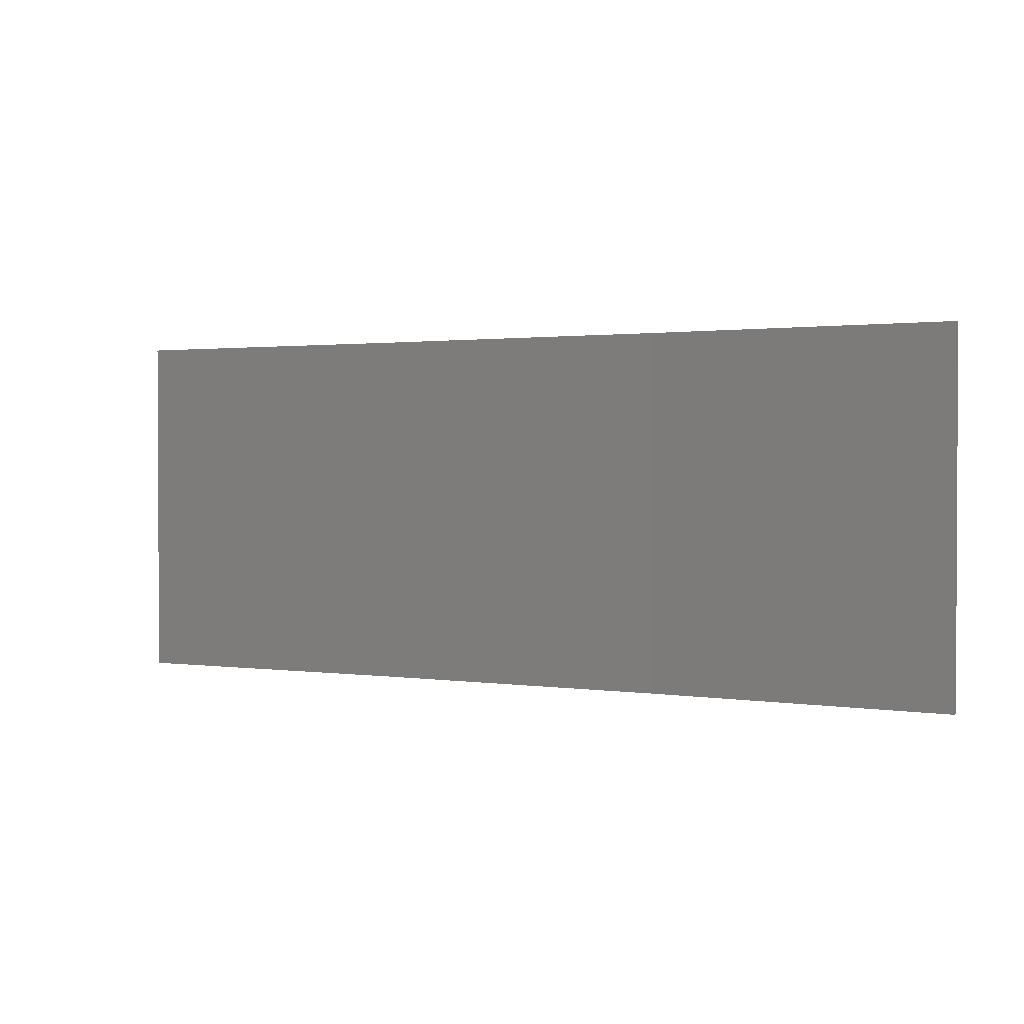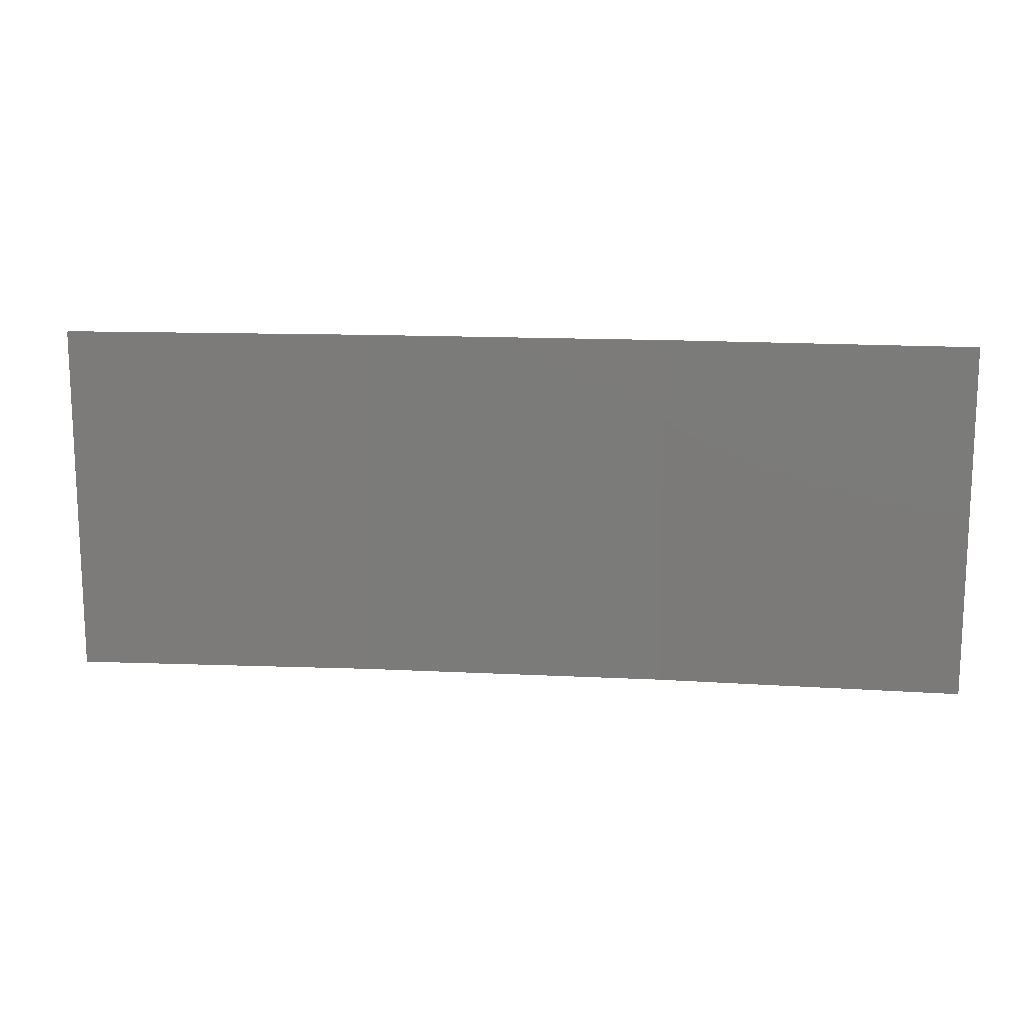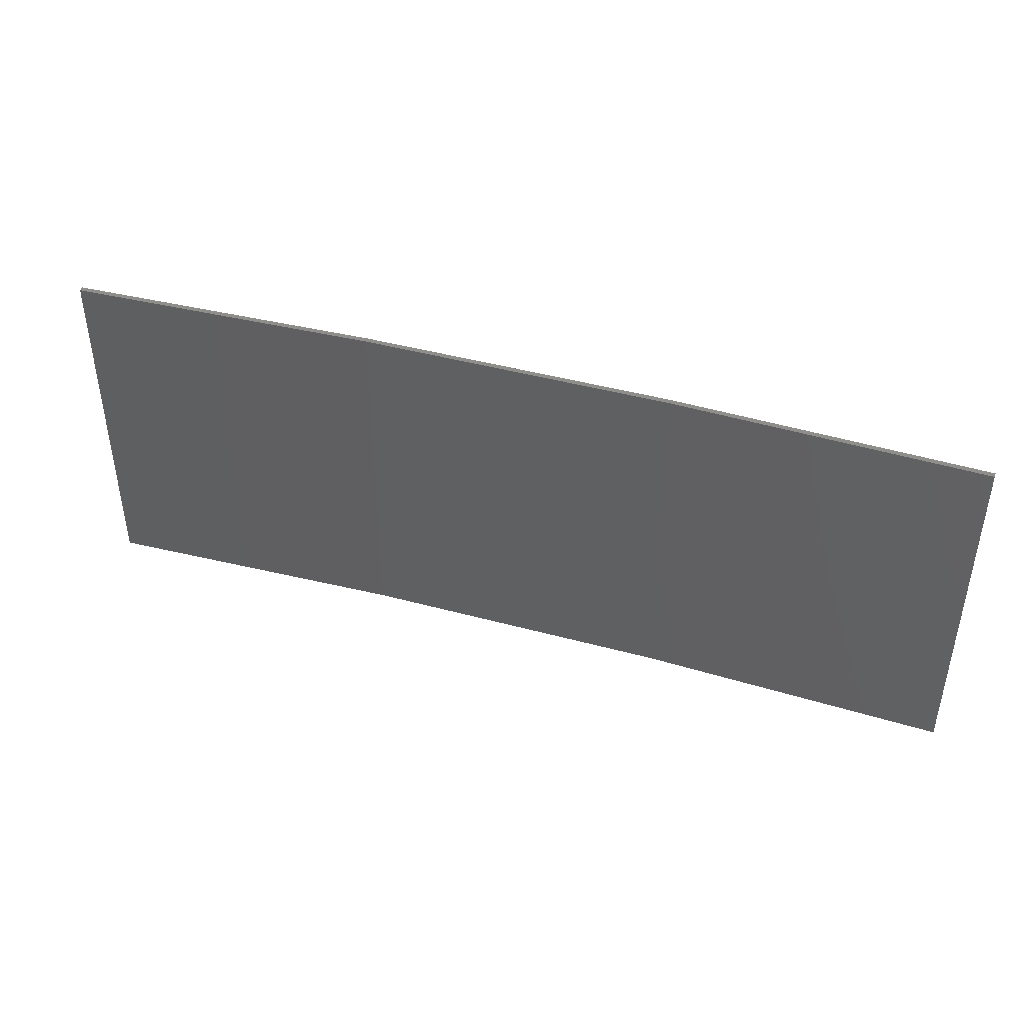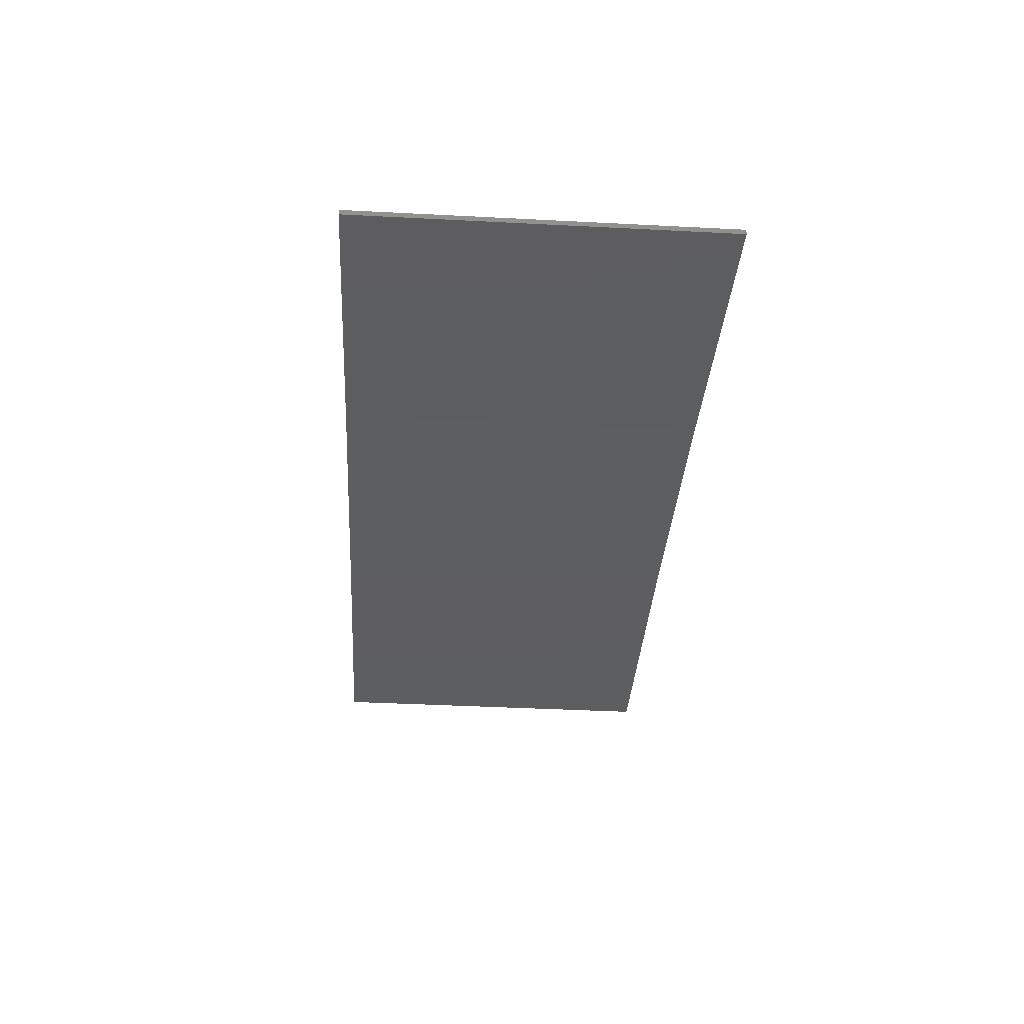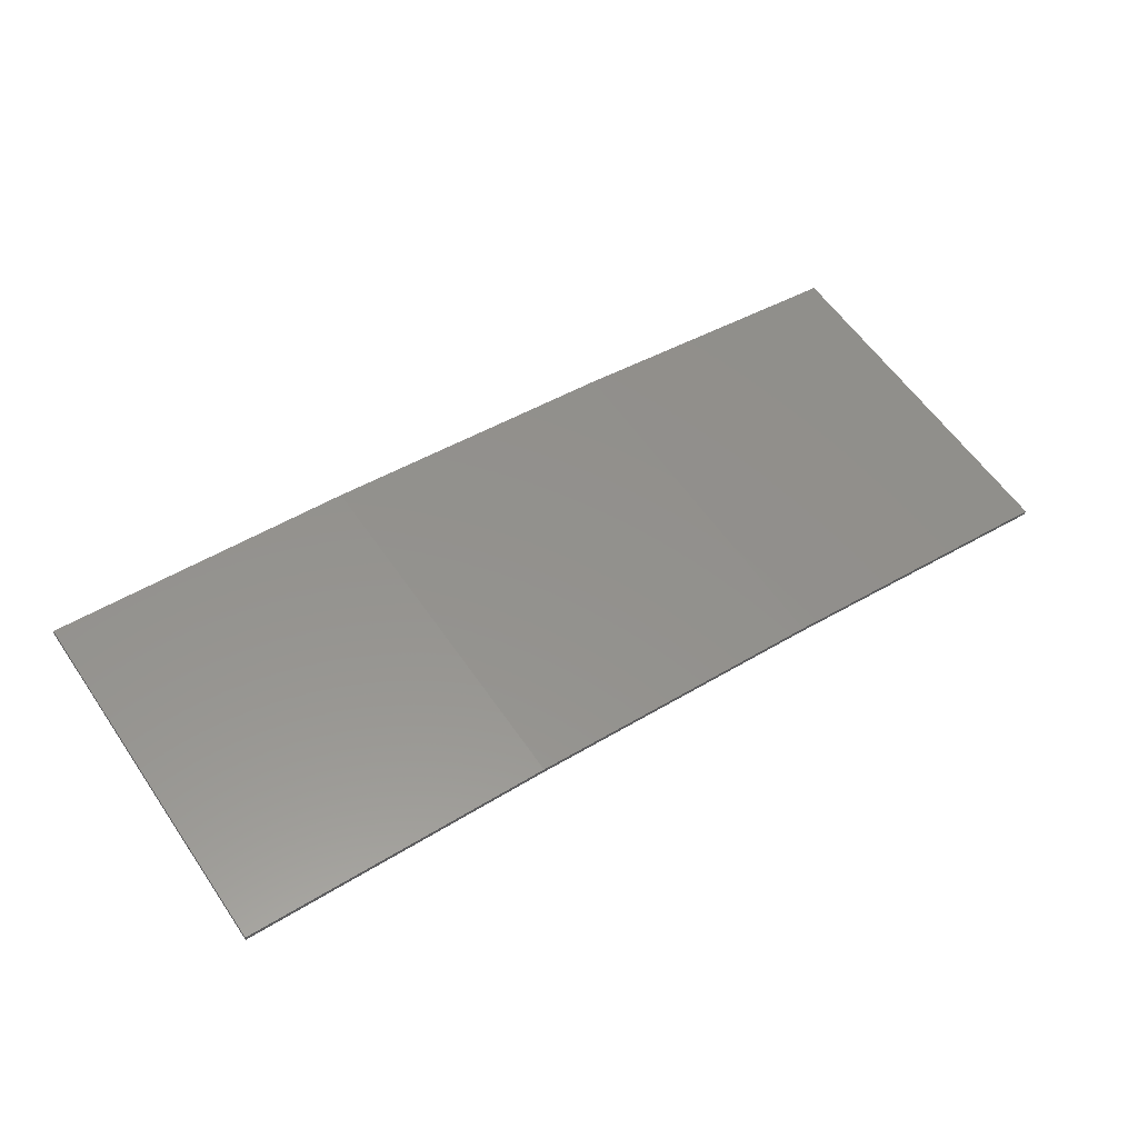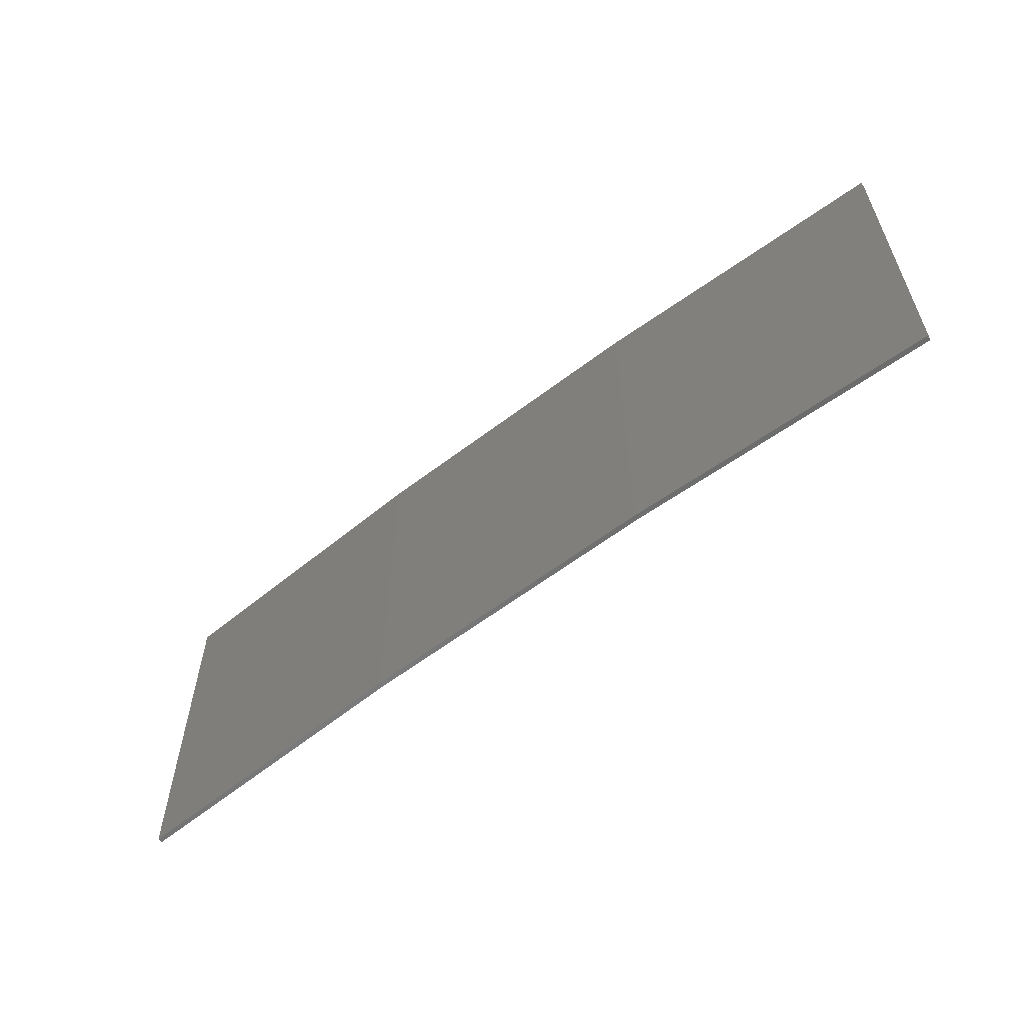
<metadata>
{"format":"stl","ext":"stl","renderer":"f3d","projection":"perspective","resolution":1024,"background":"white","views":[{"elev":1.5,"azim":19.8,"up":"+Z"},{"elev":14.4,"azim":-2.5,"up":"+Z"},{"elev":43.3,"azim":9.0,"up":"+Z"},{"elev":-42.4,"azim":86.5,"up":"+Y"},{"elev":59.7,"azim":-34.4,"up":"+Y"},{"elev":-58.6,"azim":-150.5,"up":"+Z"}]}
</metadata>
<code>
# stl→obj: 16 verts, 28 faces
v 9.907 3.818 -216.1
v 9.907 3.818 -212.5
v 12.95 3.449 -212.5
v 12.95 3.449 -216.1
v 15.98 2.977 -212.5
v 15.98 2.977 -216.1
v 18.99 2.402 -212.5
v 18.99 2.402 -216.1
v 18.98 2.353 -212.5
v 18.98 2.353 -216.1
v 9.902 3.768 -212.5
v 12.94 3.399 -216.1
v 12.94 3.399 -212.5
v 15.97 2.927 -212.5
v 9.902 3.768 -216.1
v 15.97 2.927 -216.1
f 1 2 3
f 4 3 5
f 4 1 3
f 6 5 7
f 6 4 5
f 8 6 7
f 8 7 9
f 10 8 9
f 11 12 13
f 13 12 14
f 15 12 11
f 14 16 9
f 12 16 14
f 16 10 9
f 1 15 11
f 1 11 2
f 10 16 8
f 16 6 8
f 16 12 6
f 12 4 6
f 12 15 4
f 15 1 4
f 14 9 7
f 5 14 7
f 13 14 5
f 3 13 5
f 11 13 3
f 2 11 3

</code>
